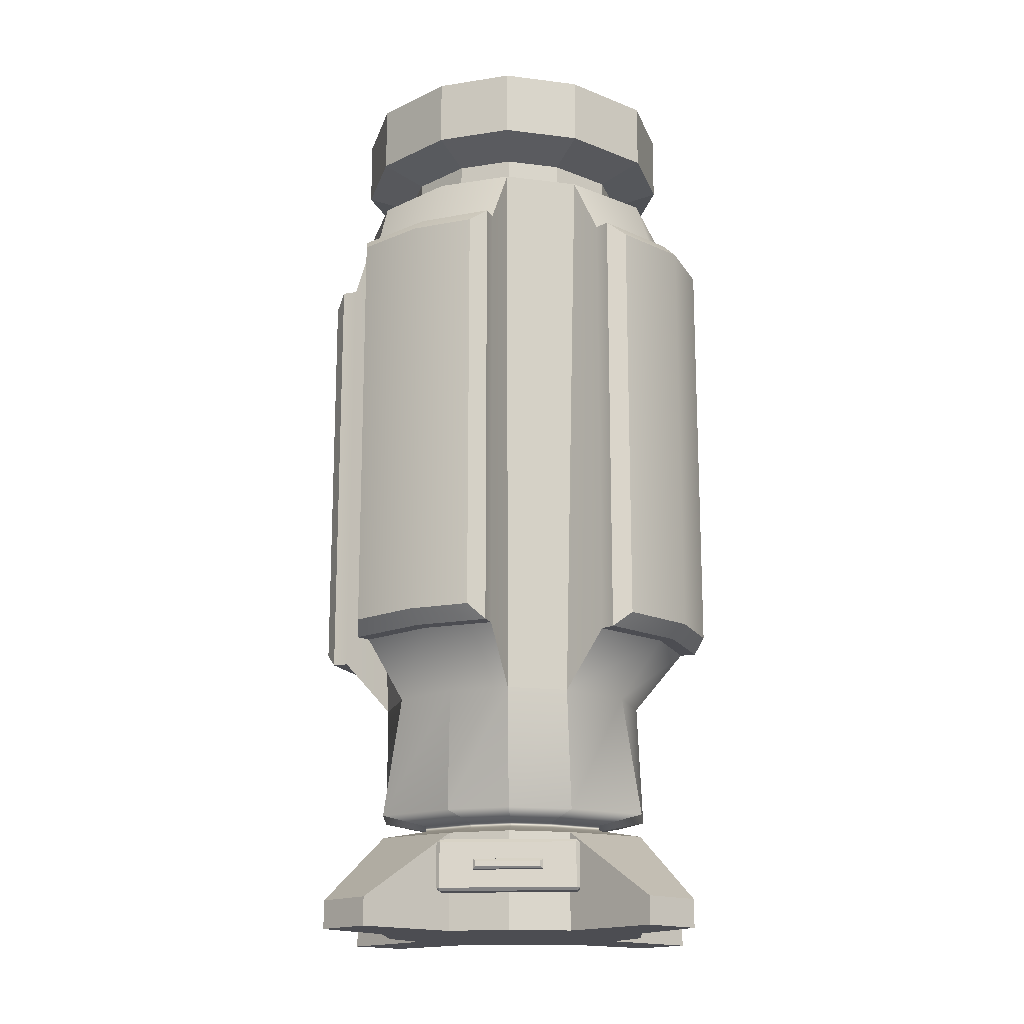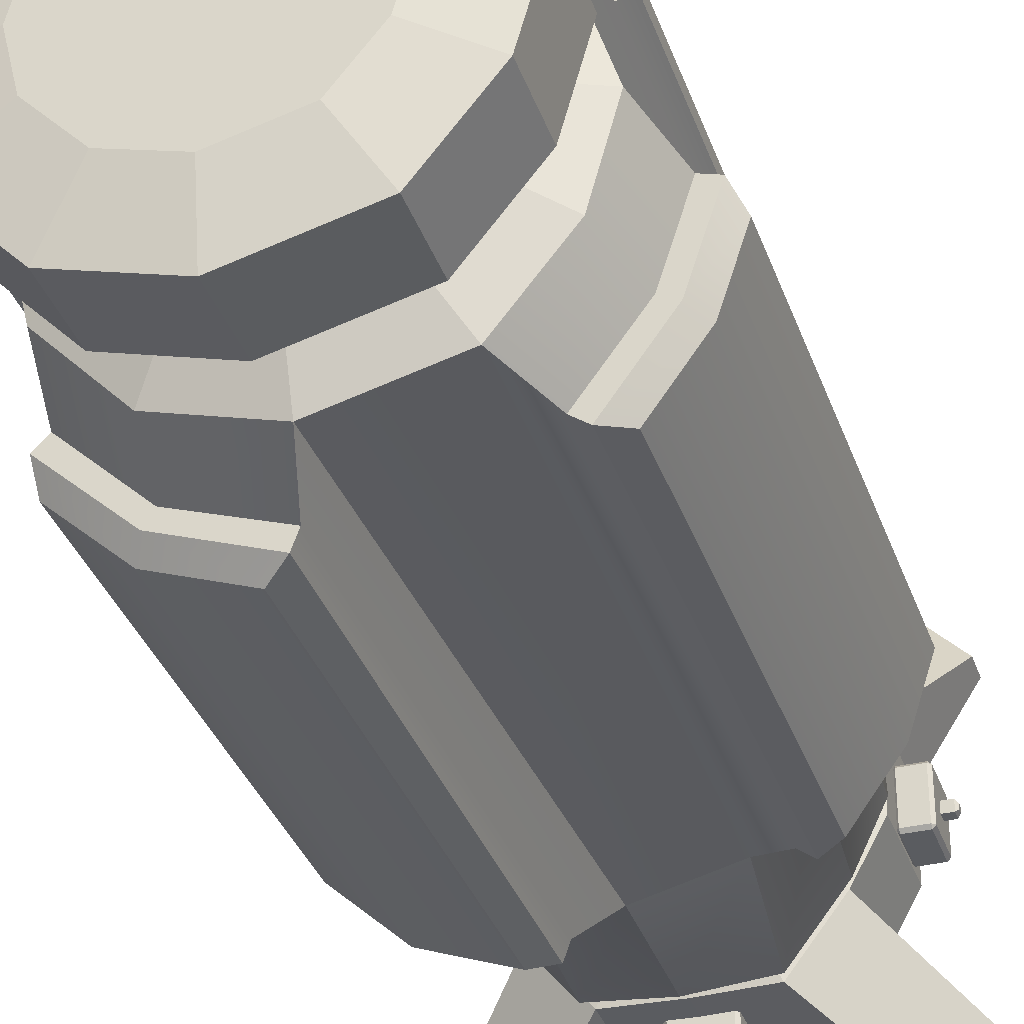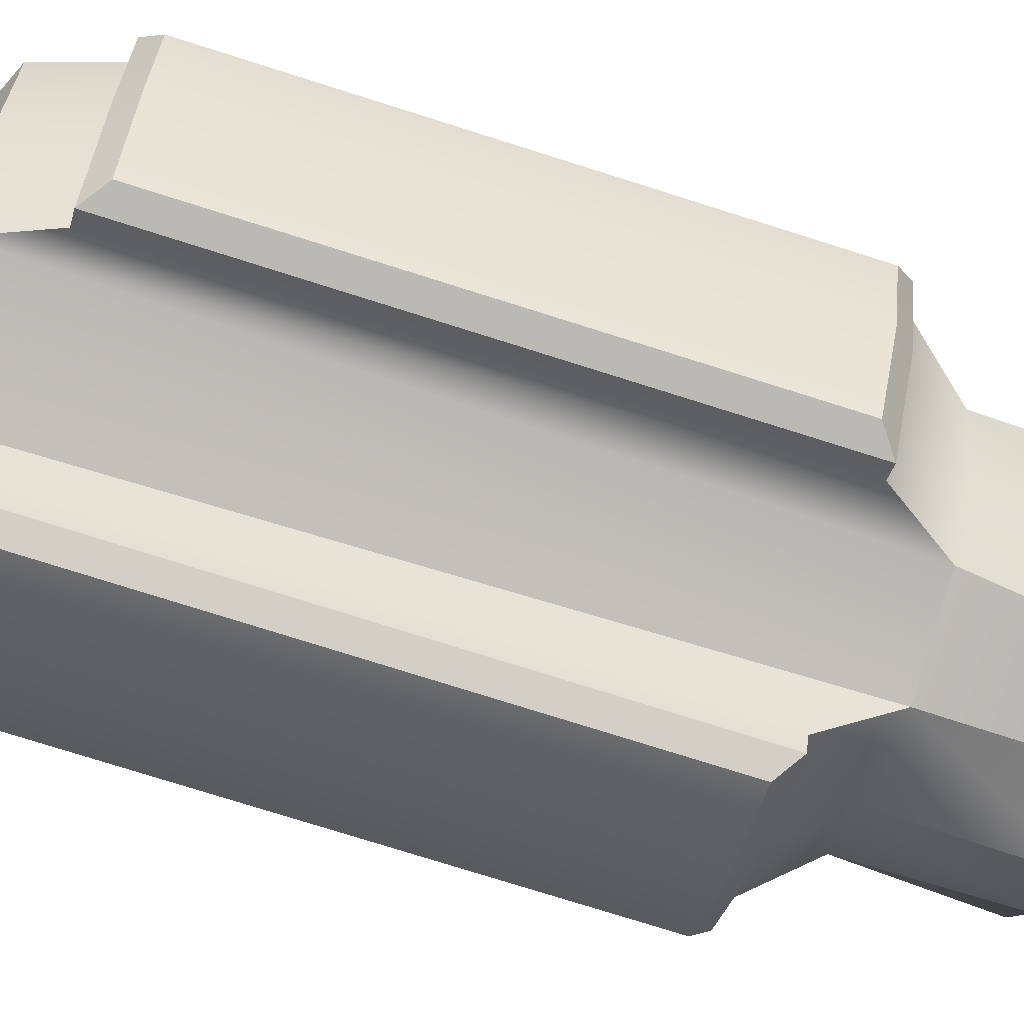
<metadata>
{"format":"obj","ext":"obj","renderer":"f3d","projection":"perspective","resolution":1024,"background":"white","views":[{"elev":-16.4,"azim":2.5,"up":"+Y"},{"elev":-34.4,"azim":-162.2,"up":"+Z"},{"elev":-74.0,"azim":-107.7,"up":"+Z"}]}
</metadata>
<code>
g default
v 0.7567 6.1e-05 -0.5401
v 0.4369 6.1e-05 -0.9532
v 0 6.1e-05 -0.9658
v -0.4369 6.1e-05 -0.9532
v -0.7567 6.1e-05 -0.5401
v -0.9514 6.1e-05 -0.1891
v -0.9539 6.1e-05 0.3336
v -0.4369 6.1e-05 0.6534
v 0 6.1e-05 0.7704
v 0.4369 6.1e-05 0.6534
v 0.9539 6.1e-05 0.3336
v 0.9514 6.1e-05 -0.1891
v 0.7567 0.7005 -0.5401
v 0.4369 0.7005 -0.9532
v 0 0.7005 -0.9658
v -0.4369 0.7005 -0.9532
v -0.7567 0.7005 -0.5401
v -0.9514 0.7005 -0.1891
v -0.9539 0.7005 0.3336
v -0.4369 0.7005 0.6534
v 0 0.7005 0.7704
v 0.4369 0.7005 0.6534
v 0.9539 0.7005 0.3336
v 0.9514 0.7005 -0.1891
v 0 6.1e-05 -0.1891
v 1.31 -6.1e-05 -1.093
v 0.9897 -6.1e-05 -1.413
v 0.9897 0.1986 -1.413
v 1.31 0.1986 -1.093
v -0.9897 -6.1e-05 -1.413
v -1.31 -6.1e-05 -1.093
v -1.31 0.1986 -1.093
v -0.9897 0.1986 -1.413
v -1.31 -6.1e-05 0.8864
v -0.9897 -6.1e-05 1.206
v -0.9897 0.1986 1.206
v -1.31 0.1986 0.8864
v 0.9897 -6.1e-05 1.206
v 1.31 -6.1e-05 0.8864
v 1.31 0.1986 0.8864
v 0.9897 0.1986 1.206
v 0.8467 1.723 -0.4944
v 0.4853 1.723 -0.8799
v -0.003119 1.723 -1.026
v -0.5551 1.723 -0.8844
v -0.8594 1.723 -0.4989
v -0.9797 1.723 -0.05578
v -0.8236 1.723 0.4434
v -0.4325 1.723 0.7925
v -0.003119 1.723 0.91
v 0.4263 1.723 0.7789
v 0.8336 1.723 0.4161
v 0.9515 1.723 -0.06032
v 0.299 0.7617 0.4138
v -0.000211 0.7617 0.4947
v -0.2995 0.7617 0.4144
v -0.6483 0.7617 0.1937
v -0.6538 0.7617 -0.1636
v -0.5237 0.7617 -0.4086
v -0.3051 0.7617 -0.6906
v -0.000211 0.7617 -0.7052
v 0.3018 0.7617 -0.6904
v 0.5237 0.7617 -0.4084
v 0.6531 0.7617 -0.1638
v 0.6493 0.7617 0.1925
v 0.3026 0.8011 0.4208
v -0.000246 0.8011 0.5035
v -0.3031 0.8011 0.4221
v -0.65 0.8011 0.197
v -0.6638 0.8011 -0.1638
v -0.5358 0.8011 -0.4168
v -0.3151 0.8011 -0.7011
v -0.000246 0.8011 -0.7225
v 0.3084 0.8011 -0.7007
v 0.5362 0.8011 -0.4163
v 0.6627 0.8011 -0.1643
v 0.6526 0.8011 0.1944
v 0.4515 0.8646 0.6825
v -0.000142 0.8646 0.807
v -0.4518 0.8646 0.6855
v -0.9612 0.8646 0.3473
v -0.9928 0.8646 -0.19
v -0.8068 0.8646 -0.5741
v -0.4783 0.8646 -0.9968
v -0.000142 0.8646 -1.038
v 0.4643 0.8646 -0.9958
v 0.8084 0.8646 -0.5731
v 0.9911 0.8646 -0.1909
v 0.9678 0.8646 0.3414
v 1.029 5.713 -0.5866
v 0.5908 5.713 -1.054
v -0.000798 5.713 -1.23
v -0.6694 5.713 -1.059
v -1.038 5.713 -0.5921
v -1.184 5.713 -0.05534
v -0.9946 5.713 0.5493
v -0.5209 5.713 0.9722
v -0.000798 5.713 1.114
v 0.5193 5.713 0.9557
v 1.013 5.713 0.5163
v 1.155 5.713 -0.06084
v 0.7532 5.846 -0.447
v 0.431 5.846 -0.7906
v -0.004313 5.846 -0.9205
v -0.4963 5.846 -0.7946
v -0.7676 5.846 -0.451
v -0.8748 5.846 -0.056
v -0.7357 5.846 0.3889
v -0.3871 5.846 0.7001
v -0.004313 5.846 0.8049
v 0.3784 5.846 0.688
v 0.7416 5.846 0.3647
v 0.8466 5.846 -0.06005
v 0.7532 5.998 -0.447
v 0.431 5.998 -0.7906
v -0.004313 5.998 -0.9205
v -0.4963 5.998 -0.7946
v -0.7676 5.998 -0.451
v -0.8748 5.998 -0.056
v -0.7357 5.998 0.3889
v -0.3871 5.998 0.7001
v -0.004313 5.998 0.8049
v 0.3784 5.998 0.688
v 0.7416 5.998 0.3647
v 0.8466 5.998 -0.06005
v 1.048 6.103 -0.5967
v 0.6024 6.103 -1.073
v -0.000543 6.103 -1.253
v -0.6819 6.103 -1.078
v -1.058 6.103 -0.6023
v -1.206 6.103 -0.0553
v -1.013 6.103 0.5609
v -0.5306 6.103 0.9919
v -0.000543 6.103 1.137
v 0.5295 6.103 0.975
v 1.032 6.103 0.5273
v 1.178 6.103 -0.0609
v 1.048 6.579 -0.5967
v 0.6024 6.579 -1.073
v -0.000543 6.579 -1.253
v -0.6819 6.579 -1.078
v -1.058 6.579 -0.6023
v -1.206 6.579 -0.0553
v -1.013 6.579 0.5609
v -0.5306 6.579 0.9919
v -0.000543 6.579 1.137
v 0.5295 6.579 0.975
v 1.032 6.579 0.5273
v 1.178 6.579 -0.0609
v 0.6549 6.67 -0.3971
v 0.374 6.67 -0.6967
v -0.005567 6.67 -0.06329
v -0.005567 6.67 -0.81
v -0.4346 6.67 -0.7003
v -0.6711 6.67 -0.4006
v -0.7646 6.67 -0.05623
v -0.6433 6.67 0.3317
v -0.3393 6.67 0.6031
v -0.005567 6.67 0.6944
v 0.3282 6.67 0.5925
v 0.6448 6.67 0.3106
v 0.7364 6.67 -0.05976
v 1.099 2.126 -0.757
v 0.6668 2.126 -1.174
v 0.6668 5.309 -1.174
v 1.099 5.309 -0.757
v 0.1178 2.126 -1.37
v 0.1178 5.309 -1.37
v -0.845 2.126 -1.107
v -1.171 2.126 -0.6619
v -1.171 5.309 -0.6619
v -0.845 5.309 -1.107
v -1.328 2.126 -0.1634
v -1.328 5.309 -0.1634
v -1.05 2.126 0.7249
v -0.5961 2.126 1.099
v -0.5961 5.309 1.099
v -1.05 5.309 0.7249
v -0.1071 2.126 1.259
v -0.1071 5.309 1.259
v 0.6897 2.126 1.028
v 1.129 2.126 0.5908
v 1.129 5.309 0.5908
v 0.6897 5.309 1.028
v 1.301 2.126 0.04831
v 1.301 5.309 0.04831
v 1.176 2.126 -0.8374
v 1.172 2.228 -0.9798
v 0.7765 2.227 -1.351
v 0.7222 2.126 -1.263
v 0.7222 5.309 -1.263
v 0.7765 5.208 -1.351
v 1.172 5.208 -0.9798
v 1.176 5.309 -0.8374
v 0.2846 2.228 -1.535
v 0.1553 2.126 -1.475
v 0.2839 5.208 -1.535
v 0.1553 5.309 -1.475
v -0.9352 2.126 -1.173
v -1.076 2.228 -1.151
v -1.359 2.227 -0.7568
v -1.268 2.126 -0.7106
v -1.268 5.309 -0.7106
v -1.359 5.208 -0.7568
v -1.076 5.208 -1.151
v -0.9352 5.309 -1.173
v -1.5 2.228 -0.3237
v -1.435 2.126 -0.1969
v -1.5 5.208 -0.3232
v -1.435 5.309 -0.1969
v -1.121 2.126 0.8111
v -1.106 2.228 0.9529
v -0.697 2.227 1.282
v -0.6475 2.126 1.192
v -0.6475 5.309 1.192
v -0.697 5.208 1.282
v -1.106 5.208 0.9529
v -1.121 5.309 0.8111
v -0.2697 2.228 1.429
v -0.142 2.126 1.365
v -0.269 5.208 1.429
v -0.142 5.309 1.365
v 0.7685 2.126 1.108
v 0.9109 2.228 1.106
v 1.306 2.227 0.6985
v 1.217 2.126 0.6446
v 1.217 5.309 0.6446
v 1.306 5.208 0.6985
v 0.9109 5.207 1.106
v 0.7685 5.309 1.108
v 1.472 2.228 0.2093
v 1.408 2.126 0.08208
v 1.472 5.208 0.2084
v 1.408 5.309 0.08208
v -0.486 0.2592 0.9261
v -0.486 0.2796 0.9465
v -0.5098 0.2796 0.9261
v 0.5098 0.2796 0.9261
v 0.486 0.2796 0.9465
v 0.486 0.2592 0.9261
v -0.5098 0.5989 0.9261
v -0.486 0.5989 0.9465
v -0.486 0.6192 0.9261
v 0.486 0.6192 0.9261
v 0.486 0.5989 0.9465
v 0.5098 0.5989 0.9261
v -0.5098 0.5989 0.7759
v -0.486 0.6192 0.7759
v -0.486 0.5989 0.7556
v 0.486 0.5989 0.7556
v 0.486 0.6192 0.7759
v 0.5098 0.5989 0.7759
v -0.5098 0.2796 0.7759
v -0.486 0.2796 0.7556
v -0.486 0.2592 0.7759
v 0.486 0.2592 0.7759
v 0.486 0.2796 0.7556
v 0.5098 0.2796 0.7759
v 0.2505 0.4043 0.9465
v -0.2433 0.4043 0.9465
v 0.2505 0.4741 0.9465
v -0.2433 0.4741 0.9465
v 0.2331 0.4218 1.032
v 0.2505 0.4043 1.015
v -0.2433 0.4043 1.015
v -0.2259 0.4218 1.032
v 0.2331 0.4567 1.032
v 0.2505 0.4741 1.015
v -0.2259 0.4567 1.032
v -0.2433 0.4741 1.015
v -1.112 0.1497 -0.1597
v -1.132 0.1701 -0.1597
v -1.112 0.1701 -0.18
v -1.112 0.1701 0.18
v -1.132 0.1701 0.1597
v -1.112 0.1497 0.1597
v -1.112 0.4894 -0.18
v -1.132 0.4894 -0.1597
v -1.112 0.5097 -0.1597
v -1.112 0.5097 0.1597
v -1.132 0.4894 0.1597
v -1.112 0.4894 0.18
v -0.962 0.4894 -0.18
v -0.962 0.5097 -0.1597
v -0.9416 0.4894 -0.1597
v -0.9416 0.4894 0.1597
v -0.962 0.5097 0.1597
v -0.962 0.4894 0.18
v -0.962 0.1701 -0.18
v -0.9416 0.1701 -0.1597
v -0.962 0.1497 -0.1597
v -0.962 0.1497 0.1597
v -0.9416 0.1701 0.1597
v -0.962 0.1701 0.18
v -1.132 0.2948 0.0349
v -1.132 0.2948 -0.0349
v -1.132 0.3646 0.0349
v -1.132 0.3646 -0.0349
v -1.218 0.3123 0.01745
v -1.201 0.2948 0.0349
v -1.201 0.2948 -0.0349
v -1.218 0.3123 -0.01745
v -1.218 0.3472 0.01745
v -1.201 0.3646 0.0349
v -1.218 0.3472 -0.01745
v -1.201 0.3646 -0.0349
v 1.112 0.1497 0.1597
v 1.132 0.1701 0.1597
v 1.112 0.1701 0.18
v 1.112 0.1701 -0.18
v 1.132 0.1701 -0.1597
v 1.112 0.1497 -0.1597
v 1.112 0.4894 0.18
v 1.132 0.4894 0.1597
v 1.112 0.5097 0.1597
v 1.112 0.5097 -0.1597
v 1.132 0.4894 -0.1597
v 1.112 0.4894 -0.18
v 0.9618 0.4894 0.18
v 0.9618 0.5097 0.1597
v 0.9414 0.4894 0.1597
v 0.9414 0.4894 -0.1597
v 0.9618 0.5097 -0.1597
v 0.9618 0.4894 -0.18
v 0.9618 0.1701 0.18
v 0.9414 0.1701 0.1597
v 0.9618 0.1497 0.1597
v 0.9618 0.1497 -0.1597
v 0.9414 0.1701 -0.1597
v 0.9618 0.1701 -0.18
v 1.132 0.2948 -0.0349
v 1.132 0.2948 0.0349
v 1.132 0.3646 -0.0349
v 1.132 0.3646 0.0349
v 1.218 0.3123 -0.01745
v 1.2 0.2948 -0.0349
v 1.2 0.2948 0.0349
v 1.218 0.3123 0.01745
v 1.218 0.3472 -0.01745
v 1.2 0.3646 -0.0349
v 1.218 0.3472 0.01745
v 1.2 0.3646 0.0349
v 0.1597 0.1497 -1.107
v 0.1597 0.1701 -1.128
v 0.18 0.1701 -1.107
v -0.18 0.1701 -1.107
v -0.1597 0.1701 -1.128
v -0.1597 0.1497 -1.107
v 0.18 0.4894 -1.107
v 0.1597 0.4894 -1.128
v 0.1597 0.5097 -1.107
v -0.1597 0.5097 -1.107
v -0.1597 0.4894 -1.128
v -0.18 0.4894 -1.107
v 0.18 0.4894 -0.9572
v 0.1597 0.5097 -0.9572
v 0.1597 0.4894 -0.9369
v -0.1597 0.4894 -0.9369
v -0.1597 0.5097 -0.9572
v -0.18 0.4894 -0.9572
v 0.18 0.1701 -0.9572
v 0.1597 0.1701 -0.9369
v 0.1597 0.1497 -0.9572
v -0.1597 0.1497 -0.9572
v -0.1597 0.1701 -0.9369
v -0.18 0.1701 -0.9572
v -0.0349 0.2948 -1.128
v 0.0349 0.2948 -1.128
v -0.0349 0.3646 -1.128
v 0.0349 0.3646 -1.128
v -0.01745 0.3123 -1.213
v -0.0349 0.2948 -1.196
v 0.0349 0.2948 -1.196
v 0.01745 0.3123 -1.213
v -0.01745 0.3472 -1.213
v -0.0349 0.3646 -1.196
v 0.01745 0.3472 -1.213
v 0.0349 0.3646 -1.196
g U_SILO_S EXTRACTORS
f 26 27 28 29
f 2 3 15 14
f 3 4 16 15
f 30 31 32 33
f 5 6 18 17
f 6 7 19 18
f 34 35 36 37
f 8 9 21 20
f 9 10 22 21
f 38 39 40 41
f 11 12 24 23
f 12 1 13 24
f 2 1 25
f 3 2 25
f 4 3 25
f 5 4 25
f 6 5 25
f 7 6 25
f 8 7 25
f 9 8 25
f 10 9 25
f 11 10 25
f 12 11 25
f 1 12 25
f 150 151 152
f 151 153 152
f 153 154 152
f 154 155 152
f 155 156 152
f 156 157 152
f 157 158 152
f 158 159 152
f 159 160 152
f 160 161 152
f 161 162 152
f 162 150 152
f 1 2 27 26
f 2 14 28 27
f 14 13 29 28
f 13 1 26 29
f 4 5 31 30
f 5 17 32 31
f 17 16 33 32
f 16 4 30 33
f 7 8 35 34
f 8 20 36 35
f 20 19 37 36
f 19 7 34 37
f 10 11 39 38
f 11 23 40 39
f 23 22 41 40
f 22 10 38 41
f 13 14 62 63
f 14 15 61 62
f 15 16 60 61
f 16 17 59 60
f 17 18 58 59
f 18 19 57 58
f 19 20 56 57
f 20 21 55 56
f 21 22 54 55
f 22 23 65 54
f 23 24 64 65
f 24 13 63 64
f 55 54 66 67
f 56 55 67 68
f 57 56 68 69
f 58 57 69 70
f 59 58 70 71
f 60 59 71 72
f 61 60 72 73
f 62 61 73 74
f 63 62 74 75
f 64 63 75 76
f 65 64 76 77
f 54 65 77 66
f 67 66 78 79
f 68 67 79 80
f 69 68 80 81
f 70 69 81 82
f 71 70 82 83
f 72 71 83 84
f 73 72 84 85
f 74 73 85 86
f 75 74 86 87
f 76 75 87 88
f 77 76 88 89
f 66 77 89 78
f 79 78 51 50
f 80 79 50 49
f 81 80 49 48
f 82 81 48 47
f 83 82 47 46
f 84 83 46 45
f 85 84 45 44
f 86 85 44 43
f 87 86 43 42
f 88 87 42 53
f 89 88 53 52
f 78 89 52 51
f 44 45 93 92
f 47 48 96 95
f 50 51 99 98
f 53 42 90 101
f 90 91 103 102
f 91 92 104 103
f 92 93 105 104
f 93 94 106 105
f 94 95 107 106
f 95 96 108 107
f 96 97 109 108
f 97 98 110 109
f 98 99 111 110
f 99 100 112 111
f 100 101 113 112
f 101 90 102 113
f 102 103 115 114
f 103 104 116 115
f 104 105 117 116
f 105 106 118 117
f 106 107 119 118
f 107 108 120 119
f 108 109 121 120
f 109 110 122 121
f 110 111 123 122
f 111 112 124 123
f 112 113 125 124
f 113 102 114 125
f 114 115 127 126
f 115 116 128 127
f 116 117 129 128
f 117 118 130 129
f 118 119 131 130
f 119 120 132 131
f 120 121 133 132
f 121 122 134 133
f 122 123 135 134
f 123 124 136 135
f 124 125 137 136
f 125 114 126 137
f 126 127 139 138
f 127 128 140 139
f 128 129 141 140
f 129 130 142 141
f 130 131 143 142
f 131 132 144 143
f 132 133 145 144
f 133 134 146 145
f 134 135 147 146
f 135 136 148 147
f 136 137 149 148
f 137 126 138 149
f 138 139 151 150
f 139 140 153 151
f 140 141 154 153
f 141 142 155 154
f 142 143 156 155
f 143 144 157 156
f 144 145 158 157
f 145 146 159 158
f 146 147 160 159
f 147 148 161 160
f 148 149 162 161
f 149 138 150 162
f 42 43 164 163
f 91 90 166 165
f 90 42 163 166
f 43 44 167 164
f 44 92 168 167
f 92 91 165 168
f 45 46 170 169
f 94 93 172 171
f 93 45 169 172
f 46 47 173 170
f 47 95 174 173
f 95 94 171 174
f 48 49 176 175
f 97 96 178 177
f 96 48 175 178
f 49 50 179 176
f 50 98 180 179
f 98 97 177 180
f 51 52 182 181
f 100 99 184 183
f 99 51 181 184
f 52 53 185 182
f 53 101 186 185
f 101 100 183 186
f 187 188 193 194
f 188 187 190 189
f 189 190 196 195
f 191 192 197 198
f 192 191 194 193
f 195 196 198 197
f 199 200 205 206
f 200 199 202 201
f 201 202 208 207
f 203 204 209 210
f 204 203 206 205
f 207 208 210 209
f 211 212 217 218
f 212 211 214 213
f 213 214 220 219
f 215 216 221 222
f 216 215 218 217
f 219 220 222 221
f 223 224 229 230
f 224 223 226 225
f 225 226 232 231
f 227 228 233 234
f 228 227 230 229
f 231 232 234 233
f 188 189 192 193
f 189 195 197 192
f 200 201 204 205
f 201 207 209 204
f 212 213 216 217
f 213 219 221 216
f 224 225 228 229
f 225 231 233 228
f 163 164 190 187
f 165 166 194 191
f 166 163 187 194
f 164 167 196 190
f 167 168 198 196
f 168 165 191 198
f 169 170 202 199
f 171 172 206 203
f 172 169 199 206
f 170 173 208 202
f 173 174 210 208
f 174 171 203 210
f 175 176 214 211
f 177 178 218 215
f 178 175 211 218
f 176 179 220 214
f 179 180 222 220
f 180 177 215 222
f 181 182 226 223
f 183 184 230 227
f 184 181 223 230
f 182 185 232 226
f 185 186 234 232
f 186 183 227 234
f 235 237 253 255
f 236 235 240 239
f 237 236 242 241
f 238 240 256 258
f 239 238 246 245
f 241 243 248 247
f 243 242 245 244
f 244 246 252 251
f 247 249 254 253
f 249 248 251 250
f 250 252 258 257
f 255 254 257 256
f 243 244 251 248
f 249 250 257 254
f 255 256 240 235
f 238 258 252 246
f 253 237 241 247
f 235 236 237
f 238 239 240
f 241 242 243
f 244 245 246
f 247 248 249
f 250 251 252
f 253 254 255
f 256 257 258
f 236 239 259 260
f 239 245 261 259
f 245 242 262 261
f 242 236 260 262
f 263 264 268 267
f 264 263 266 265
f 265 266 269 270
f 267 268 270 269
f 266 263 267 269
f 260 259 264 265
f 259 261 268 264
f 261 262 270 268
f 262 260 265 270
f 271 273 289 291
f 272 271 276 275
f 273 272 278 277
f 274 276 292 294
f 275 274 282 281
f 277 279 284 283
f 279 278 281 280
f 280 282 288 287
f 283 285 290 289
f 285 284 287 286
f 286 288 294 293
f 291 290 293 292
f 279 280 287 284
f 285 286 293 290
f 291 292 276 271
f 274 294 288 282
f 289 273 277 283
f 271 272 273
f 274 275 276
f 277 278 279
f 280 281 282
f 283 284 285
f 286 287 288
f 289 290 291
f 292 293 294
f 272 275 295 296
f 275 281 297 295
f 281 278 298 297
f 278 272 296 298
f 299 300 304 303
f 300 299 302 301
f 301 302 305 306
f 303 304 306 305
f 302 299 303 305
f 296 295 300 301
f 295 297 304 300
f 297 298 306 304
f 298 296 301 306
f 307 309 325 327
f 308 307 312 311
f 309 308 314 313
f 310 312 328 330
f 311 310 318 317
f 313 315 320 319
f 315 314 317 316
f 316 318 324 323
f 319 321 326 325
f 321 320 323 322
f 322 324 330 329
f 327 326 329 328
f 315 316 323 320
f 321 322 329 326
f 327 328 312 307
f 310 330 324 318
f 325 309 313 319
f 307 308 309
f 310 311 312
f 313 314 315
f 316 317 318
f 319 320 321
f 322 323 324
f 325 326 327
f 328 329 330
f 308 311 331 332
f 311 317 333 331
f 317 314 334 333
f 314 308 332 334
f 335 336 340 339
f 336 335 338 337
f 337 338 341 342
f 339 340 342 341
f 338 335 339 341
f 332 331 336 337
f 331 333 340 336
f 333 334 342 340
f 334 332 337 342
f 343 345 361 363
f 344 343 348 347
f 345 344 350 349
f 346 348 364 366
f 347 346 354 353
f 349 351 356 355
f 351 350 353 352
f 352 354 360 359
f 355 357 362 361
f 357 356 359 358
f 358 360 366 365
f 363 362 365 364
f 351 352 359 356
f 357 358 365 362
f 363 364 348 343
f 346 366 360 354
f 361 345 349 355
f 343 344 345
f 346 347 348
f 349 350 351
f 352 353 354
f 355 356 357
f 358 359 360
f 361 362 363
f 364 365 366
f 344 347 367 368
f 347 353 369 367
f 353 350 370 369
f 350 344 368 370
f 371 372 376 375
f 372 371 374 373
f 373 374 377 378
f 375 376 378 377
f 374 371 375 377
f 368 367 372 373
f 367 369 376 372
f 369 370 378 376
f 370 368 373 378

</code>
